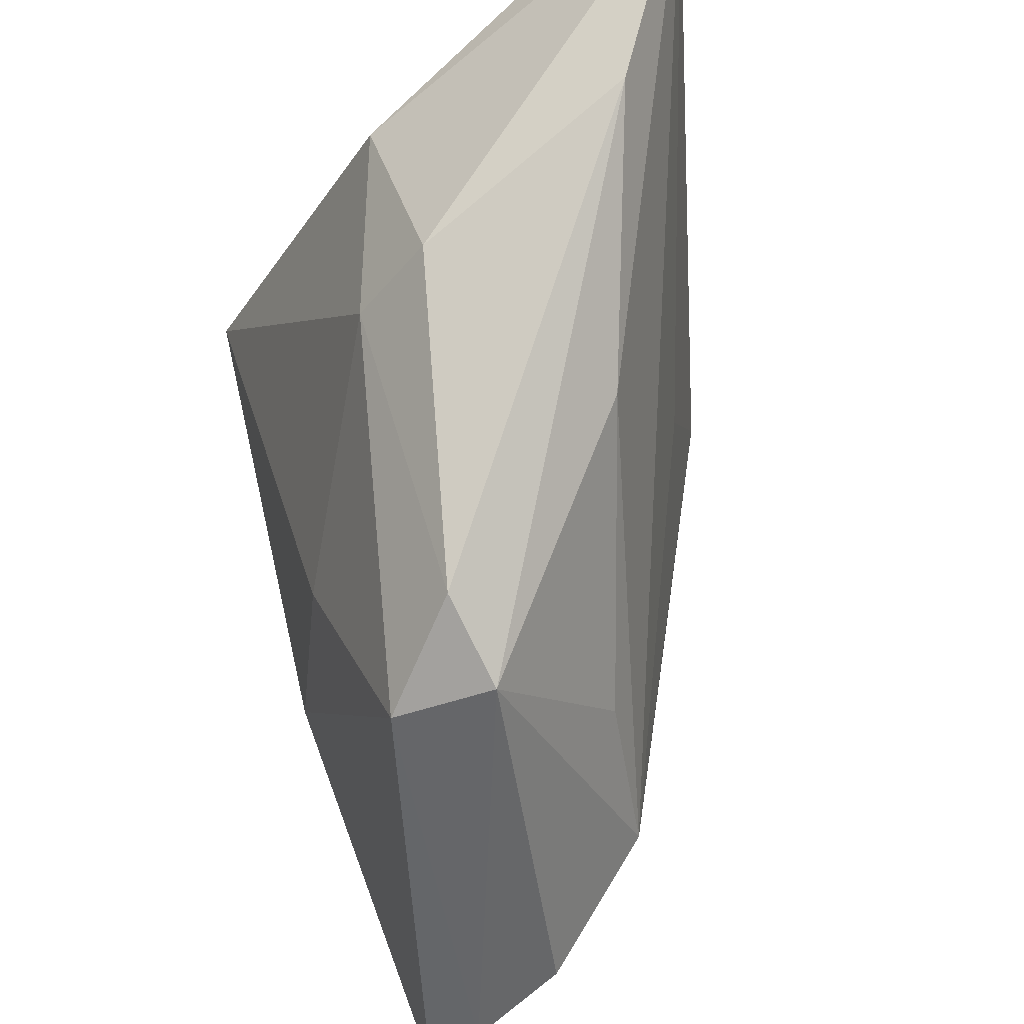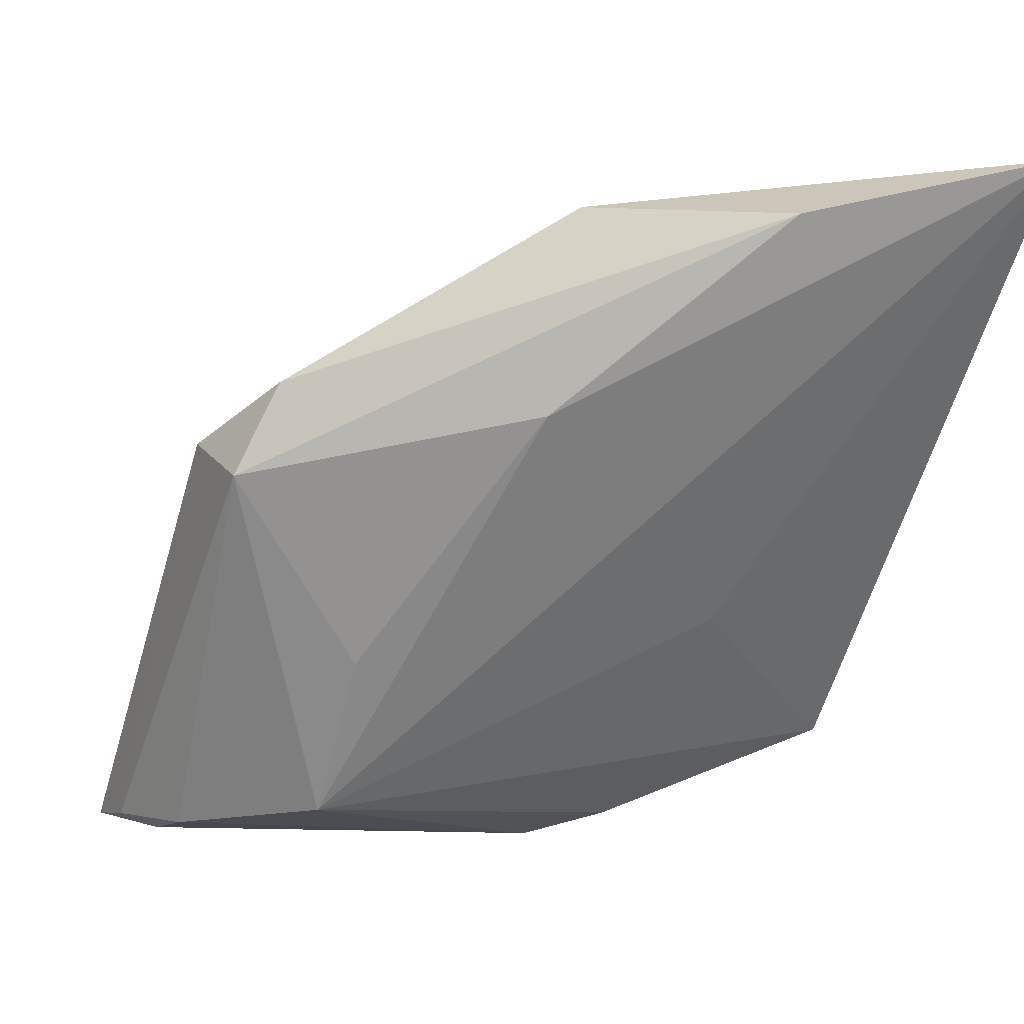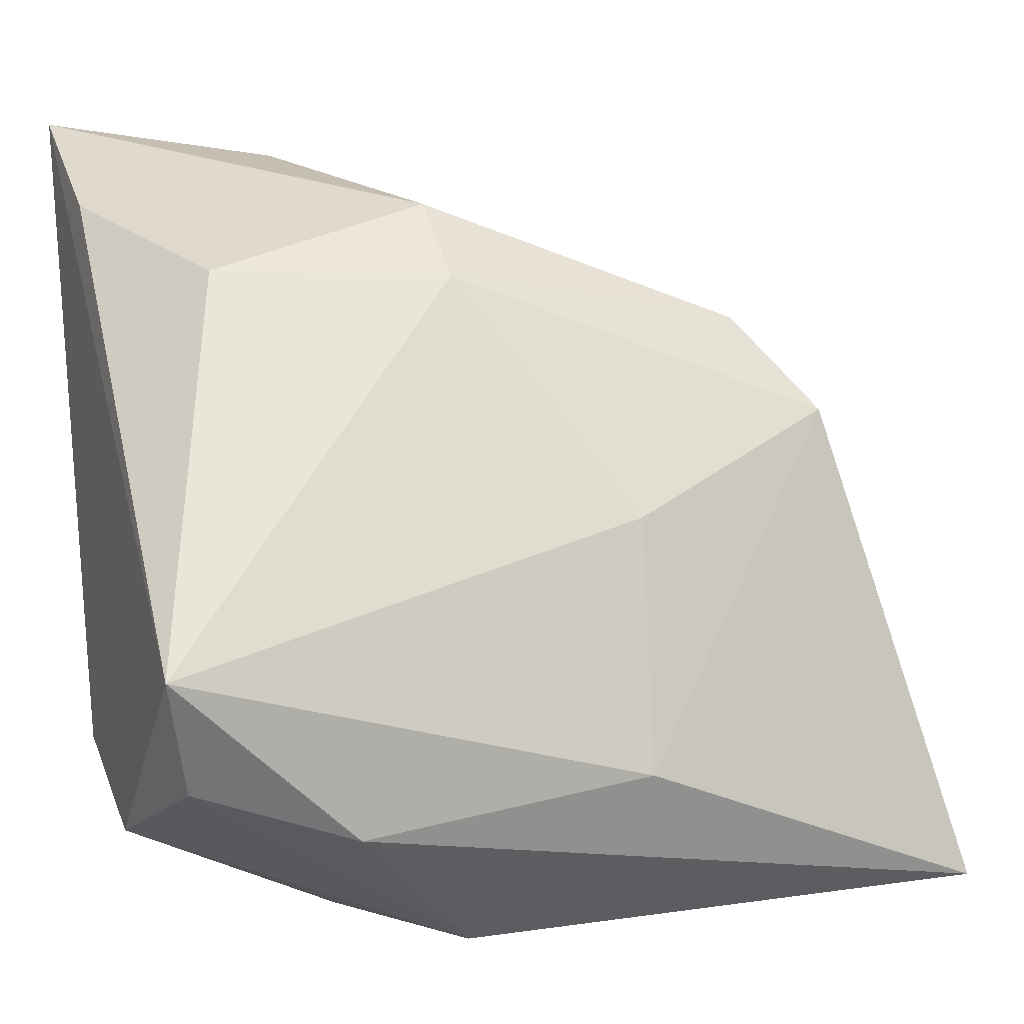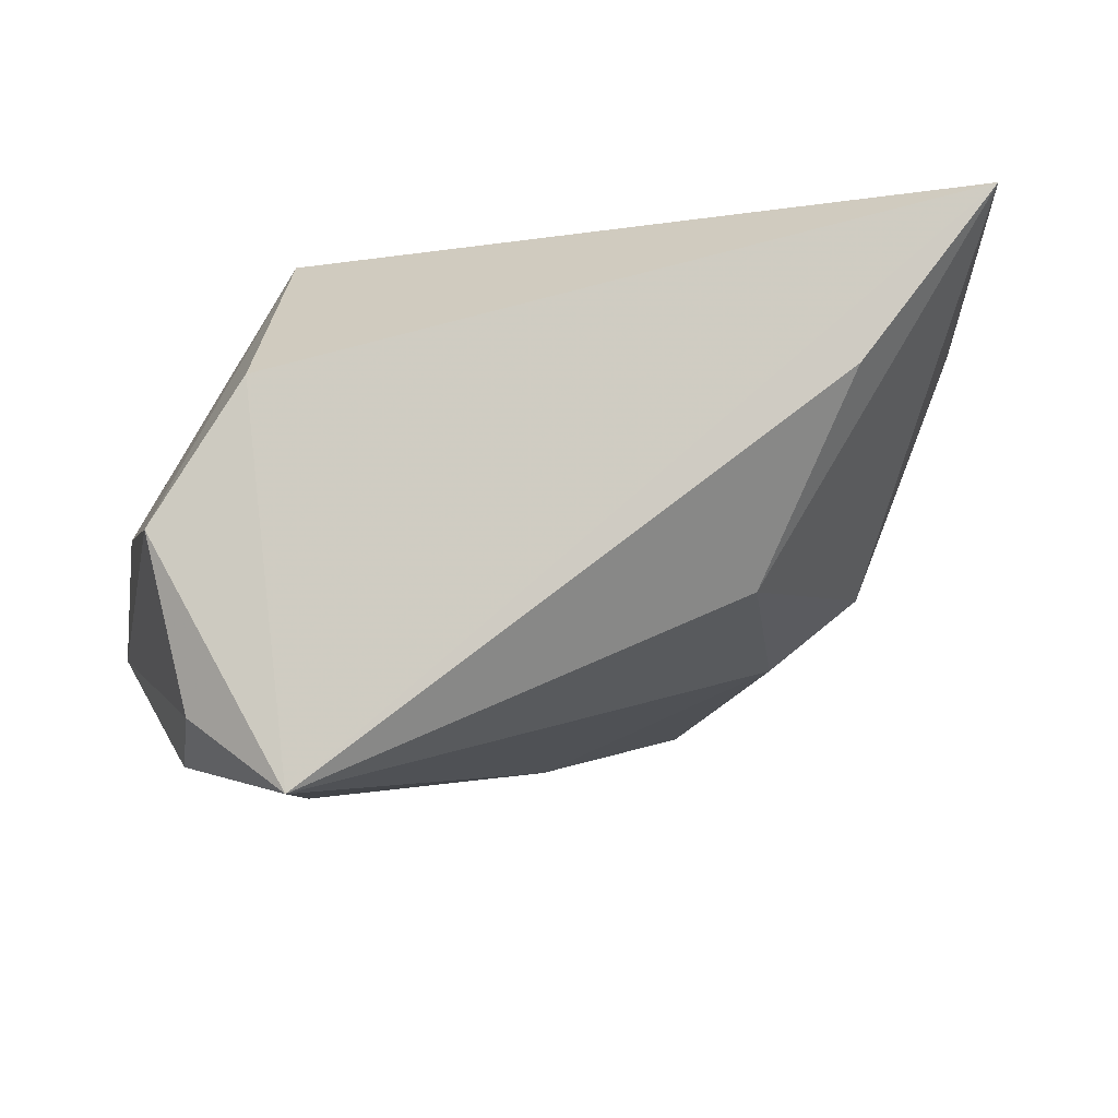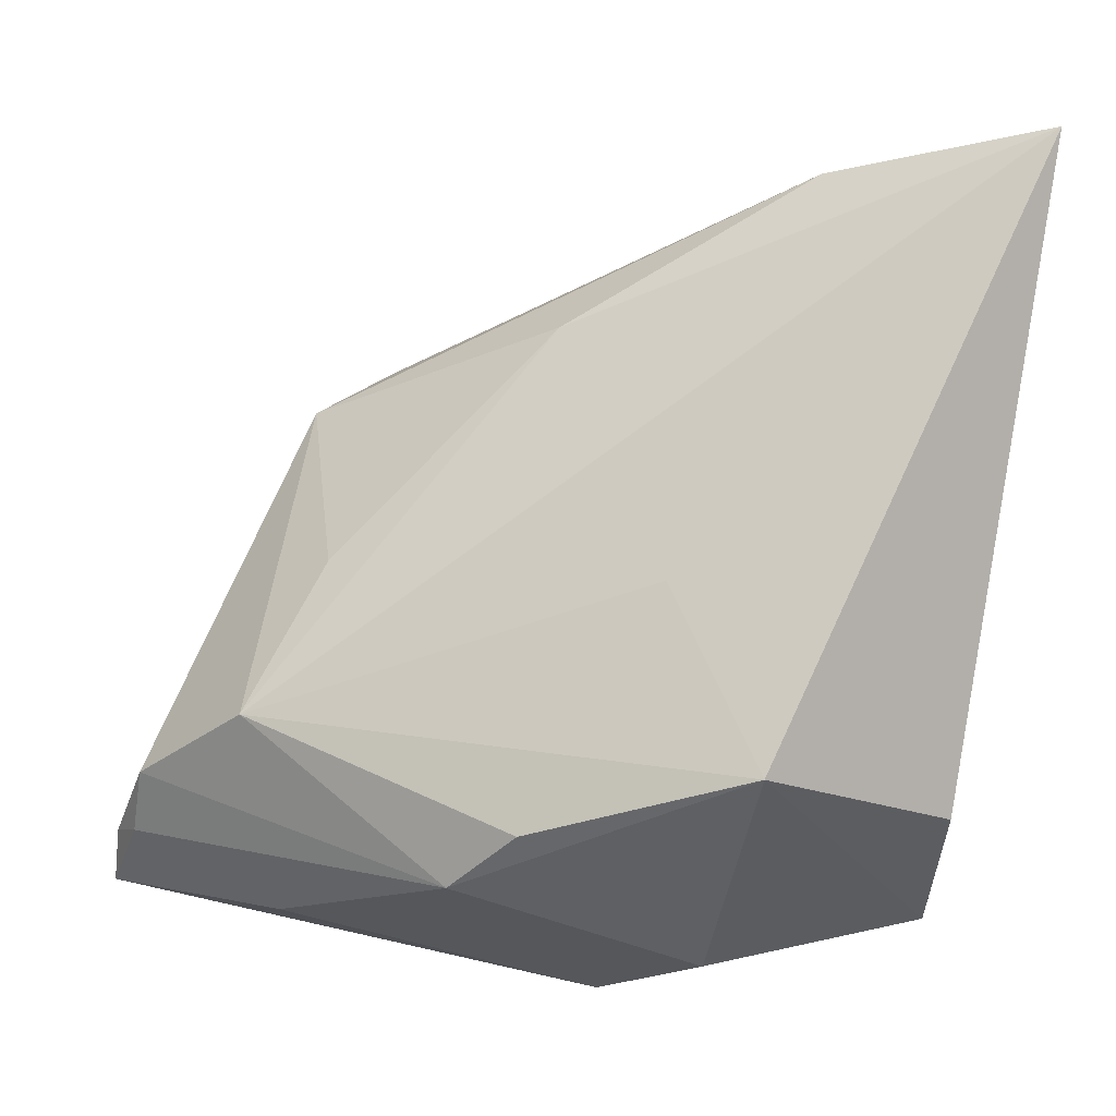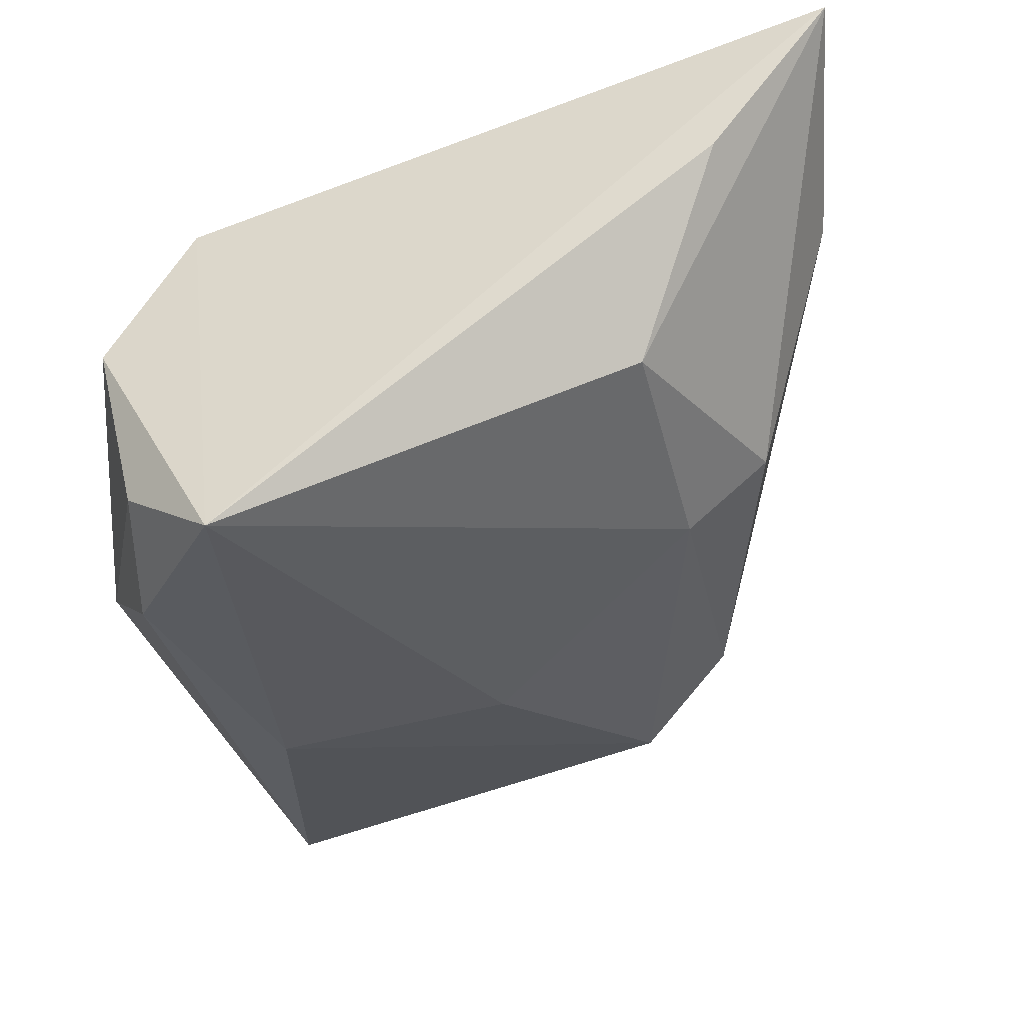
<metadata>
{"format":"obj","ext":"obj","renderer":"f3d","projection":"perspective","resolution":1024,"background":"white","views":[{"elev":57.0,"azim":-101.3,"up":"+Y"},{"elev":43.6,"azim":-33.5,"up":"+Y"},{"elev":-5.0,"azim":157.2,"up":"+Y"},{"elev":-7.8,"azim":96.5,"up":"+Z"},{"elev":79.0,"azim":6.9,"up":"+Z"},{"elev":-32.8,"azim":103.8,"up":"+Z"}]}
</metadata>
<code>
v -0.0325 -0.0316 -0.004245
v -0.03515 0.01637 -0.01526
v 0.001882 0.001742 0.02116
v 0.01013 -0.03233 0.001079
v 0.003287 0.03608 -0.004758
v -0.01328 0.004382 -0.01996
v -0.03743 -0.01403 0.008965
v 0.01485 -0.02548 -0.02067
v -0.0152 -0.02844 0.01332
v 0.02982 -0.02139 -0.01726
v 0.01247 -0.01624 0.0267
v -0.05146 -0.03009 -0.01577
v 0.03142 -0.02497 -0.001047
v 0.0002084 -0.03537 -0.009402
v -0.01124 0.0277 0.01103
v 0.002817 0.02784 -0.01129
v -0.03117 0.002316 0.007277
v 0.03379 -0.0117 -0.02398
v 0.03379 0.04829 0.0267
v 0.03379 0.03661 0.01161
v -0.009038 -0.02333 0.01899
v -0.04813 -0.01981 -0.001849
v -0.04867 -0.02532 -0.006798
v 0.0126 0.0447 0.01654
v -0.0361 0.02011 -0.005506
v 0.02544 0.02751 -0.006515
v -0.01313 -0.01984 -0.02248
v 0.0314 -0.01627 0.01242
v -0.05103 -0.02526 -0.01062
v -0.02884 0.02623 -0.008559
f 28 18 19
f 12 2 27
f 1 9 12
f 12 14 1
f 1 14 9
f 11 28 19
f 18 27 6
f 6 27 2
f 26 5 19
f 9 14 4
f 4 11 9
f 8 10 14
f 8 14 12
f 12 27 8
f 8 27 18
f 18 10 8
f 16 6 2
f 2 30 16
f 16 30 5
f 18 6 16
f 16 26 18
f 5 26 16
f 19 18 20
f 20 26 19
f 18 26 20
f 19 5 24
f 5 30 24
f 12 9 23
f 25 24 30
f 25 30 2
f 9 11 21
f 21 7 9
f 11 7 21
f 3 11 19
f 19 7 3
f 3 7 11
f 28 11 13
f 11 4 13
f 18 28 13
f 13 10 18
f 14 10 13
f 13 4 14
f 9 7 22
f 22 23 9
f 7 25 22
f 24 25 15
f 15 7 19
f 19 24 15
f 29 22 25
f 29 2 12
f 29 25 2
f 12 23 29
f 23 22 29
f 17 25 7
f 7 15 17
f 17 15 25

</code>
